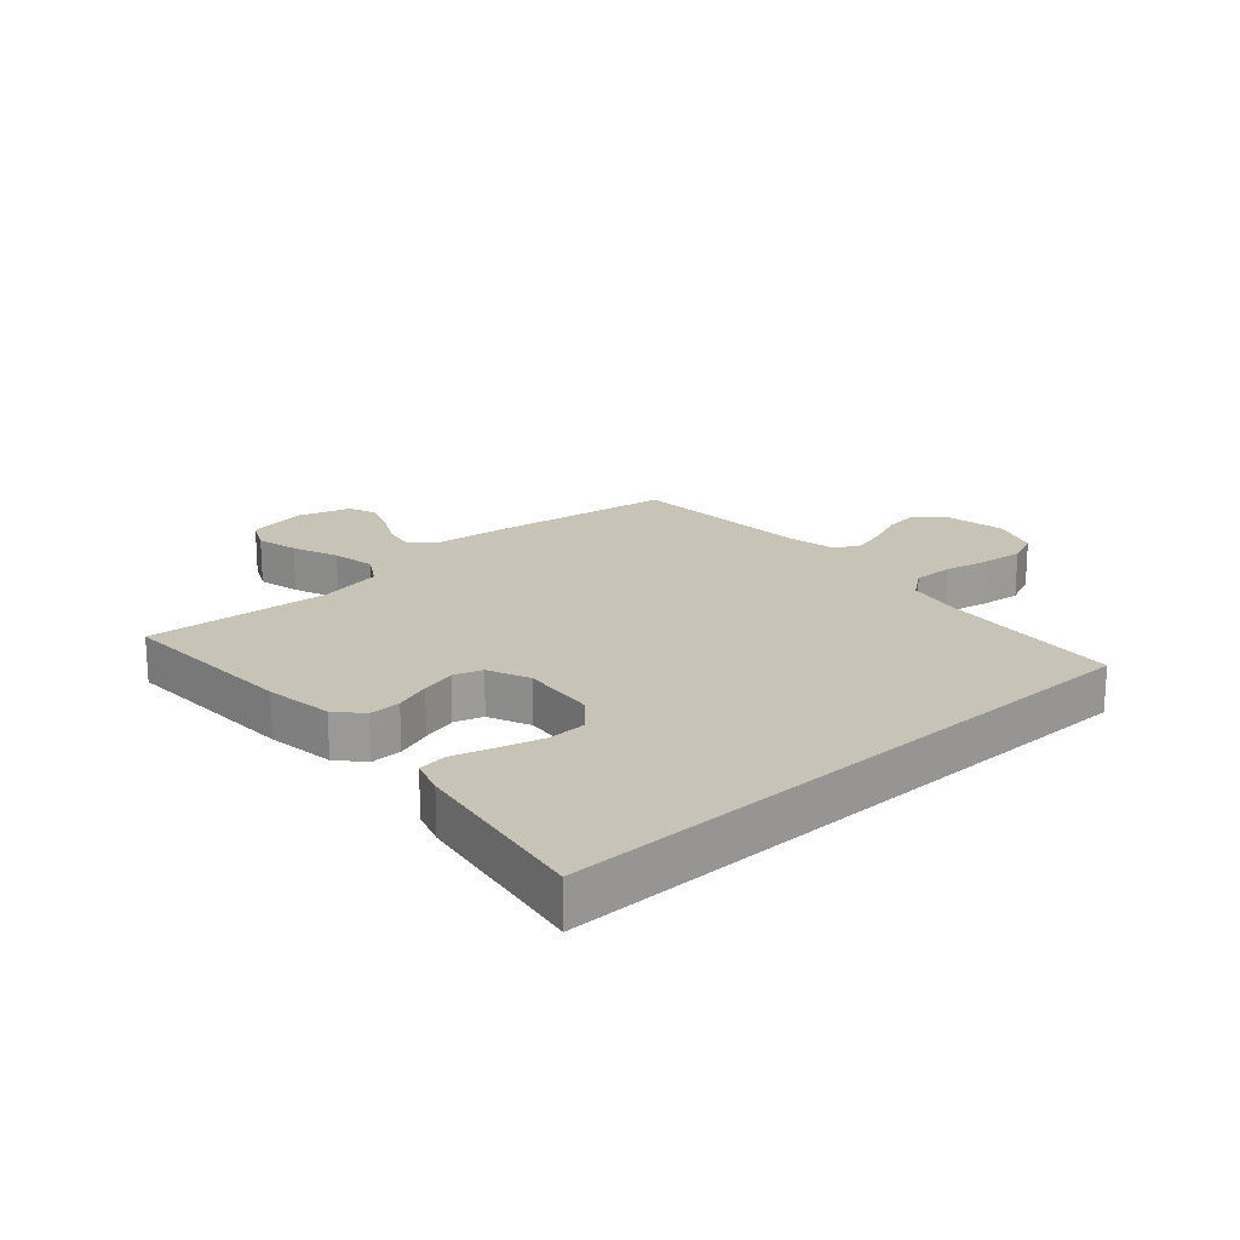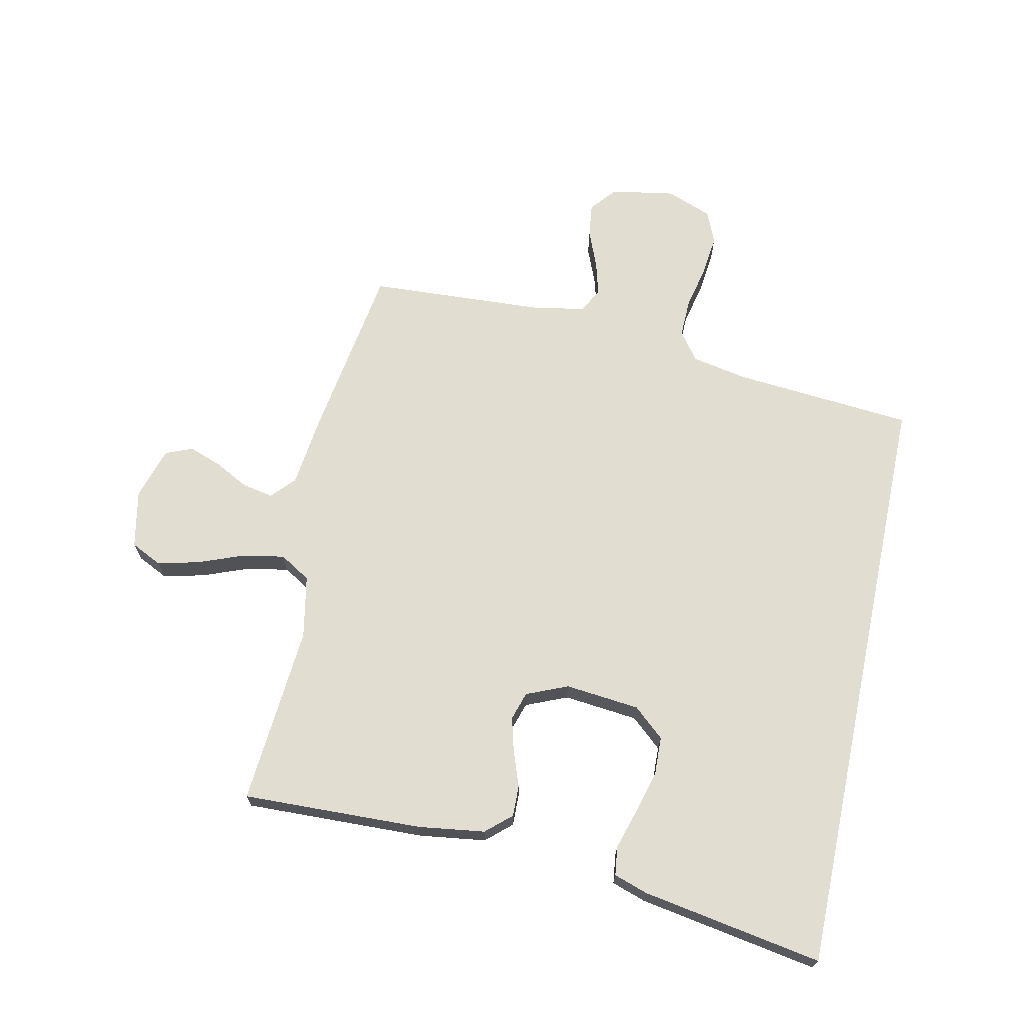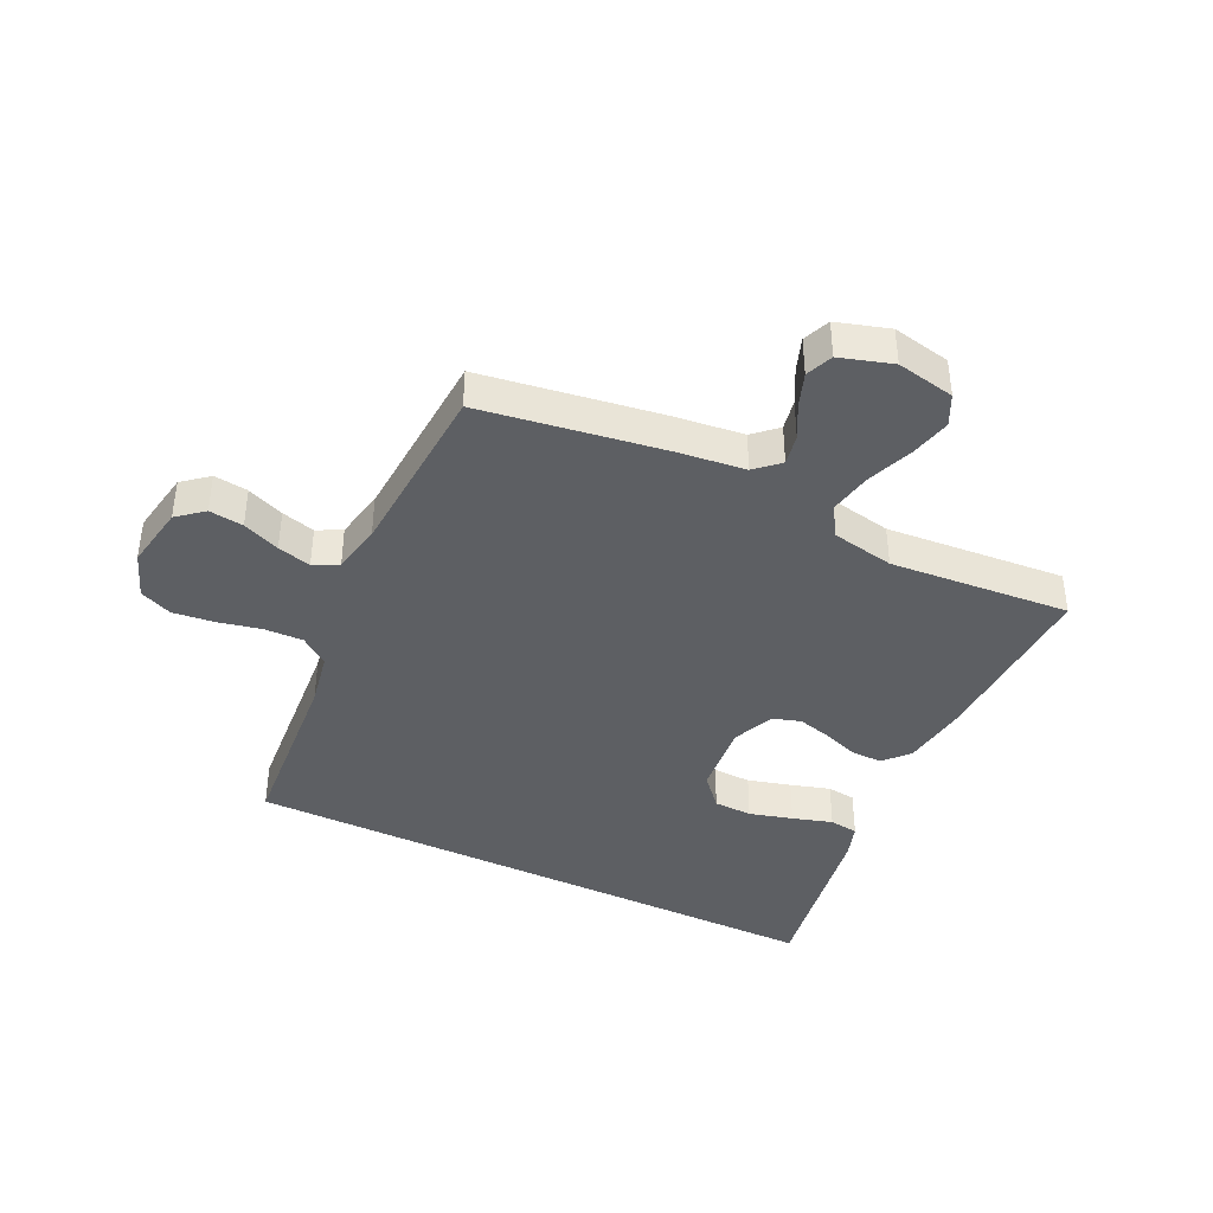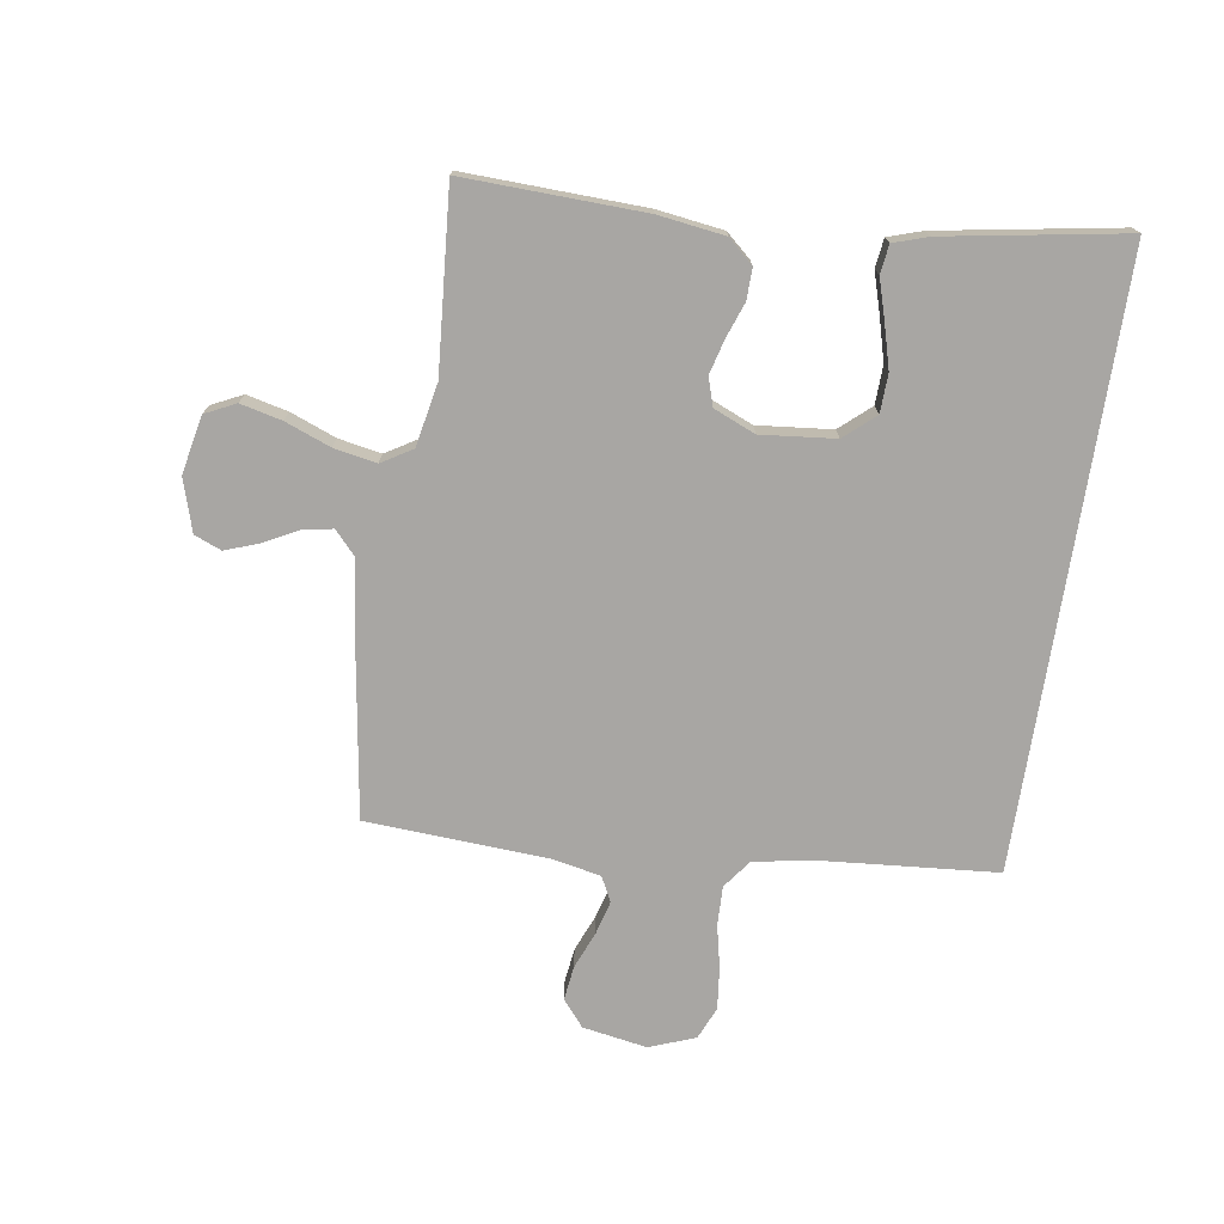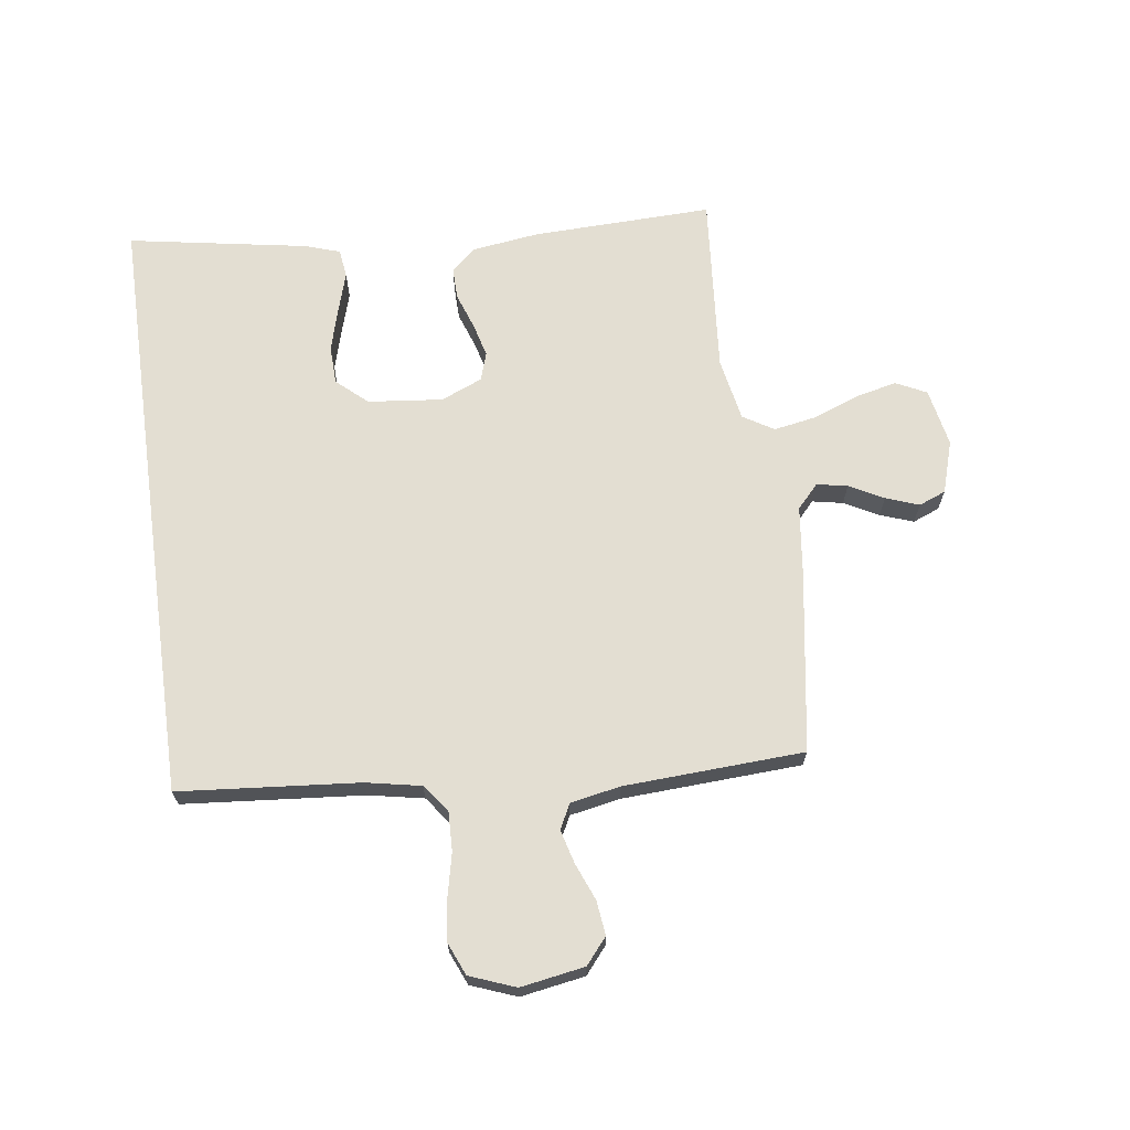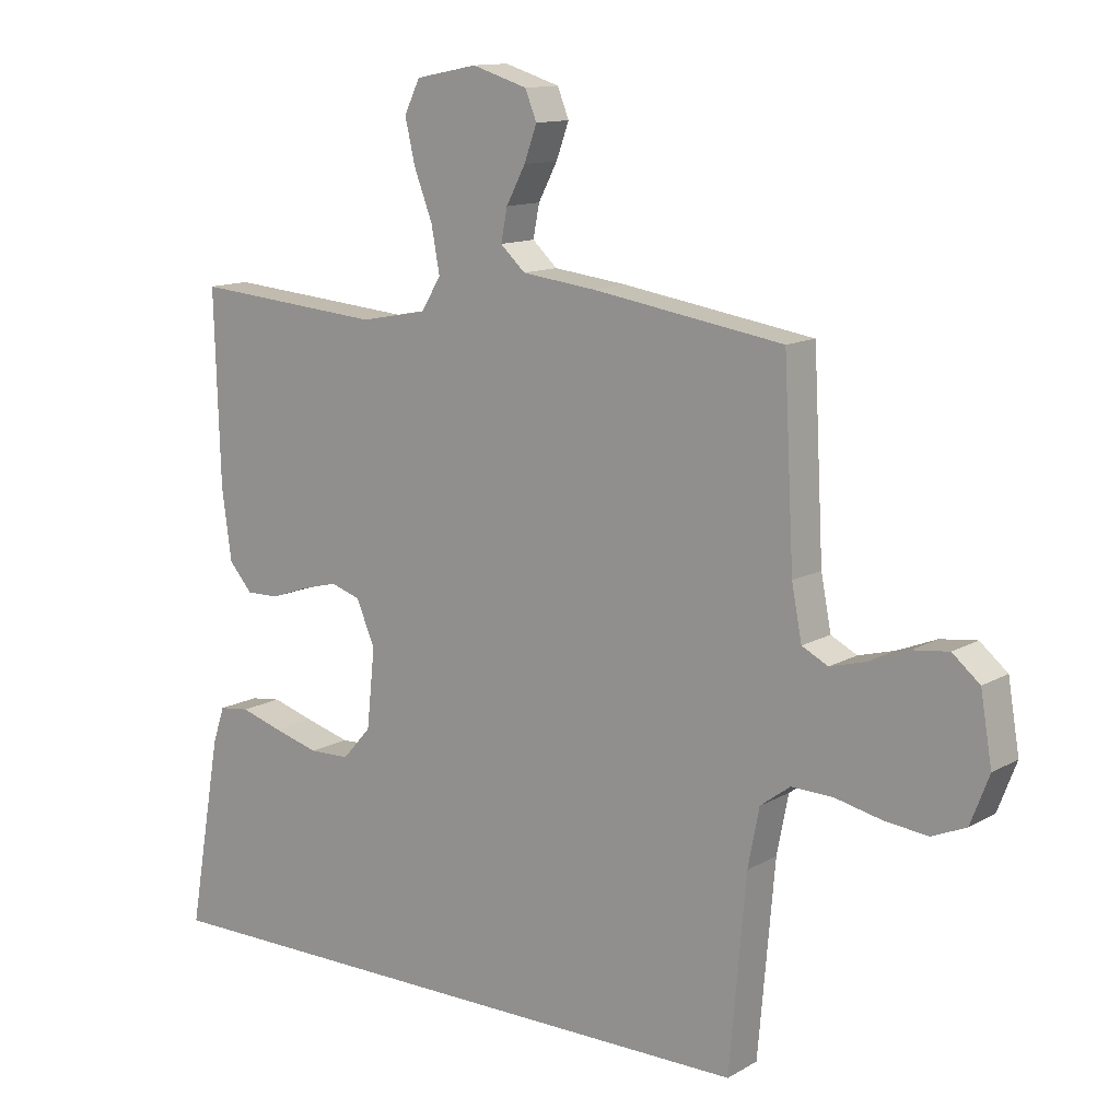
<metadata>
{"format":"obj","ext":"obj","renderer":"f3d","projection":"perspective","resolution":1024,"background":"white","views":[{"elev":19.8,"azim":137.8,"up":"+Y"},{"elev":68.8,"azim":101.9,"up":"+Y"},{"elev":-40.4,"azim":-25.9,"up":"+Y"},{"elev":-74.3,"azim":81.0,"up":"+Y"},{"elev":67.7,"azim":-97.8,"up":"+Y"},{"elev":12.6,"azim":-142.5,"up":"+Z"}]}
</metadata>
<code>
v -0.5 0.07 0.5
v -0.2 0.07 0.547
v -0.084 0.07 0.561
v -0.045 0.07 0.597
v -0.055 0.07 0.648
v -0.085 0.07 0.705
v -0.105 0.07 0.76
v -0.087 0.07 0.805
v 0 0.07 0.832
v 0.097 0.07 0.813
v 0.122 0.07 0.762
v 0.106 0.07 0.693
v 0.077 0.07 0.617
v 0.064 0.07 0.546
v 0.095 0.07 0.495
v 0.2 0.07 0.475
v 0.5 0.07 0.5
v 0.491 0.07 0.2
v 0.476 0.07 0.089
v 0.439 0.07 0.047
v 0.387 0.07 0.048
v 0.328 0.07 0.069
v 0.271 0.07 0.084
v 0.224 0.07 0.069
v 0.195 0.07 0
v 0.208 0.07 -0.124
v 0.253 0.07 -0.175
v 0.317 0.07 -0.177
v 0.389 0.07 -0.157
v 0.455 0.07 -0.137
v 0.503 0.07 -0.143
v 0.522 0.07 -0.2
v 0.574 0.07 -0.5
v -0.429 0.07 -0.5
v -0.455 0.07 -0.2
v -0.473 0.07 -0.108
v -0.52 0.07 -0.073
v -0.585 0.07 -0.075
v -0.657 0.07 -0.091
v -0.726 0.07 -0.099
v -0.78 0.07 -0.076
v -0.809 0.07 0
v -0.791 0.07 0.107
v -0.748 0.07 0.143
v -0.691 0.07 0.136
v -0.629 0.07 0.111
v -0.573 0.07 0.096
v -0.532 0.07 0.117
v -0.516 0.07 0.2
v -0.5 0 0.5
v -0.2 0 0.547
v -0.084 0 0.561
v -0.045 0 0.597
v -0.055 0 0.648
v -0.085 0 0.705
v -0.105 0 0.76
v -0.087 0 0.805
v 0 0 0.832
v 0.097 0 0.813
v 0.122 0 0.762
v 0.106 0 0.693
v 0.077 0 0.617
v 0.064 0 0.546
v 0.095 0 0.495
v 0.2 0 0.475
v 0.5 0 0.5
v 0.491 0 0.2
v 0.476 0 0.089
v 0.439 0 0.047
v 0.387 0 0.048
v 0.328 0 0.069
v 0.271 0 0.084
v 0.224 0 0.069
v 0.195 0 0
v 0.208 0 -0.124
v 0.253 0 -0.175
v 0.317 0 -0.177
v 0.389 0 -0.157
v 0.455 0 -0.137
v 0.503 0 -0.143
v 0.522 0 -0.2
v 0.574 0 -0.5
v -0.429 0 -0.5
v -0.455 0 -0.2
v -0.473 0 -0.108
v -0.52 0 -0.073
v -0.585 0 -0.075
v -0.657 0 -0.091
v -0.726 0 -0.099
v -0.78 0 -0.076
v -0.809 0 0
v -0.791 0 0.107
v -0.748 0 0.143
v -0.691 0 0.136
v -0.629 0 0.111
v -0.573 0 0.096
v -0.532 0 0.117
v -0.516 0 0.2
f 43 44 45 46
f 43 46 47
f 42 43 47
f 41 42 47
f 38 39 40 41
f 37 38 41 47
f 36 37 47 48
f 32 33 34 35
f 32 35 36
f 29 30 31 32
f 28 29 32
f 27 28 32
f 27 32 36
f 26 27 36 48
f 19 20 21 22
f 19 22 23
f 16 17 18 19
f 15 16 19 23
f 14 15 23 24
f 10 11 12 13
f 10 13 14
f 9 10 14
f 8 9 14
f 5 6 7 8
f 5 8 14 24
f 49 1 2 3
f 26 48 49 3
f 4 5 24 25
f 3 4 25 26
f 95 94 93 92
f 96 95 92
f 96 92 91
f 96 91 90
f 90 89 88 87
f 96 90 87 86
f 97 96 86 85
f 84 83 82 81
f 85 84 81
f 81 80 79 78
f 81 78 77
f 81 77 76
f 85 81 76
f 97 85 76 75
f 71 70 69 68
f 72 71 68
f 68 67 66 65
f 72 68 65 64
f 73 72 64 63
f 62 61 60 59
f 63 62 59
f 63 59 58
f 63 58 57
f 57 56 55 54
f 73 63 57 54
f 52 51 50 98
f 52 98 97 75
f 74 73 54 53
f 75 74 53 52
f 1 50 51 2
f 2 51 52 3
f 3 52 53 4
f 4 53 54 5
f 5 54 55 6
f 6 55 56 7
f 7 56 57 8
f 8 57 58 9
f 9 58 59 10
f 10 59 60 11
f 11 60 61 12
f 12 61 62 13
f 13 62 63 14
f 14 63 64 15
f 15 64 65 16
f 16 65 66 17
f 17 66 67 18
f 18 67 68 19
f 19 68 69 20
f 20 69 70 21
f 21 70 71 22
f 22 71 72 23
f 23 72 73 24
f 24 73 74 25
f 25 74 75 26
f 26 75 76 27
f 27 76 77 28
f 28 77 78 29
f 29 78 79 30
f 30 79 80 31
f 31 80 81 32
f 32 81 82 33
f 33 82 83 34
f 34 83 84 35
f 35 84 85 36
f 36 85 86 37
f 37 86 87 38
f 38 87 88 39
f 39 88 89 40
f 40 89 90 41
f 41 90 91 42
f 42 91 92 43
f 43 92 93 44
f 44 93 94 45
f 45 94 95 46
f 46 95 96 47
f 47 96 97 48
f 48 97 98 49
f 49 98 50 1

</code>
